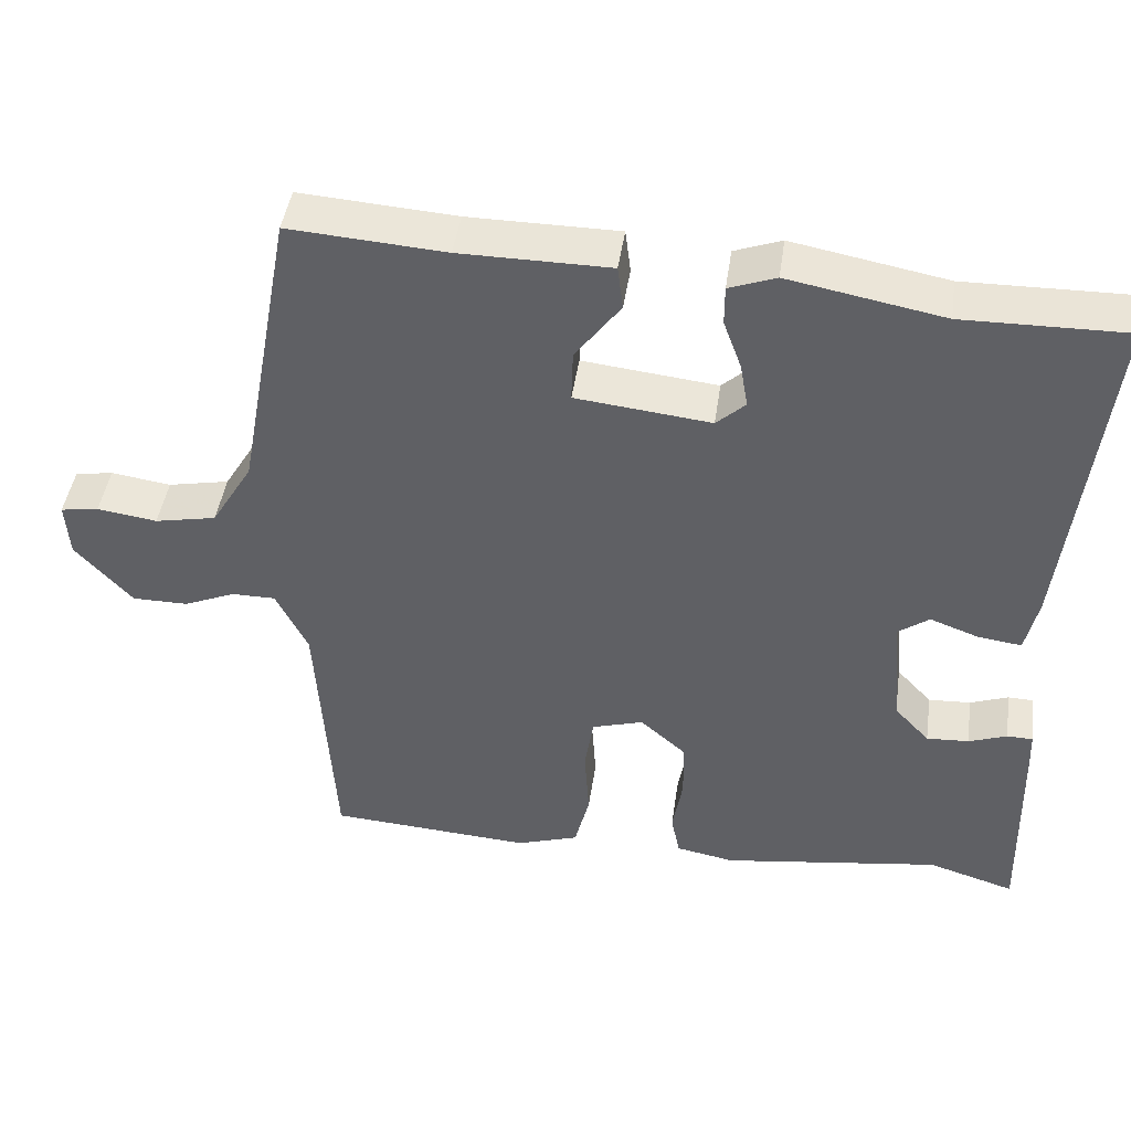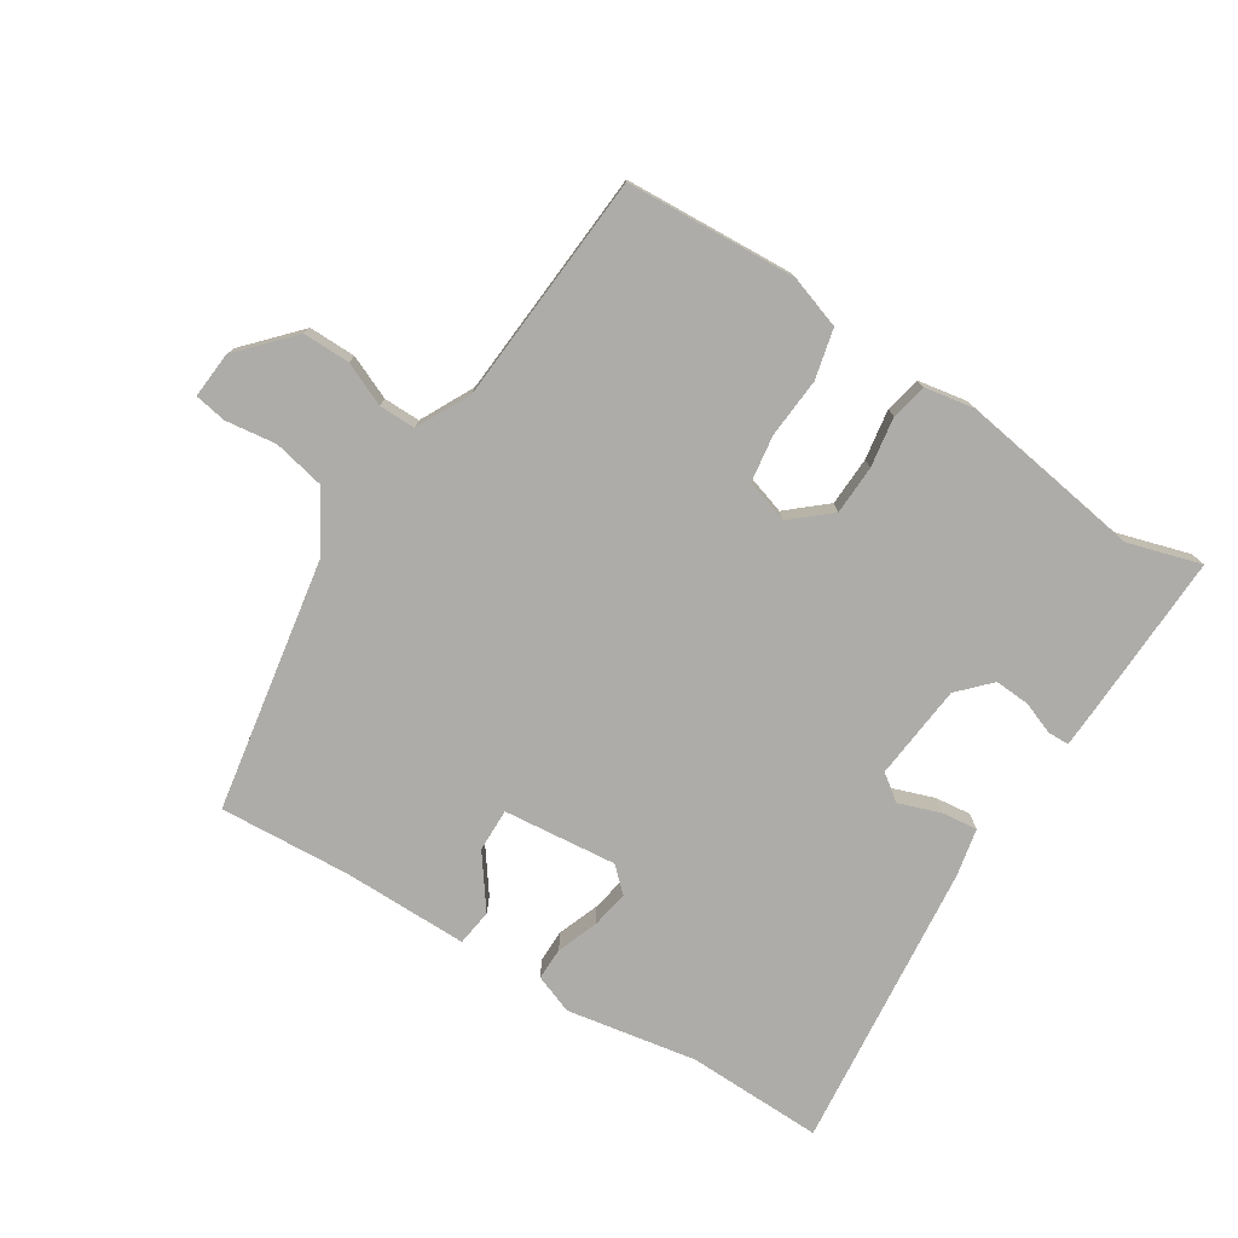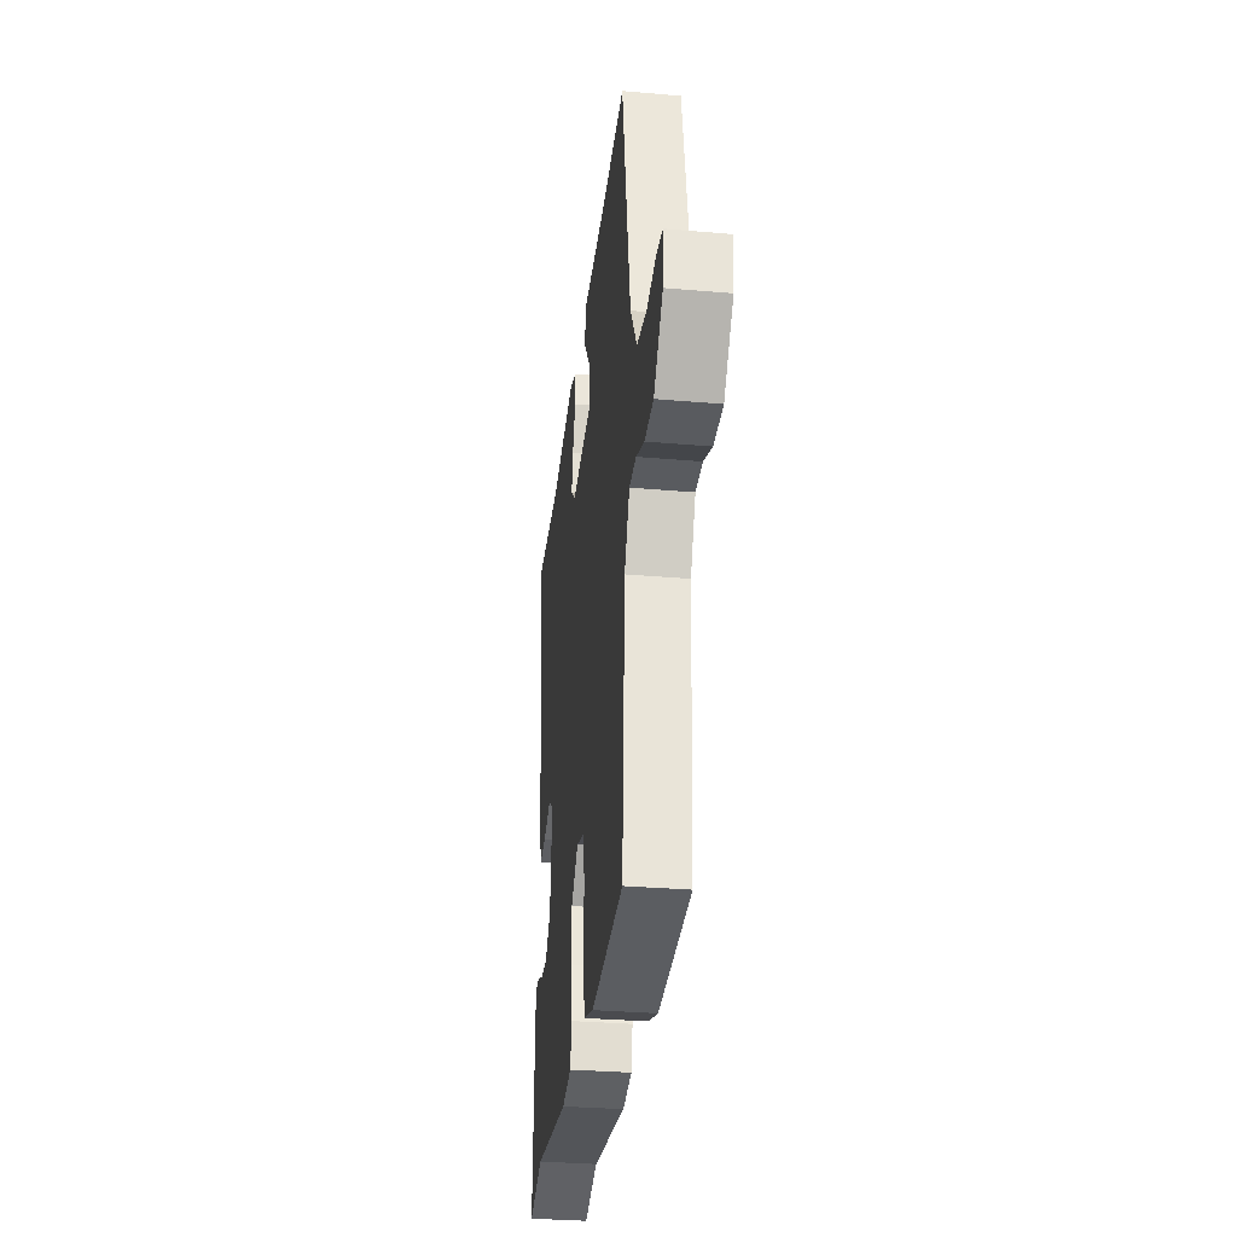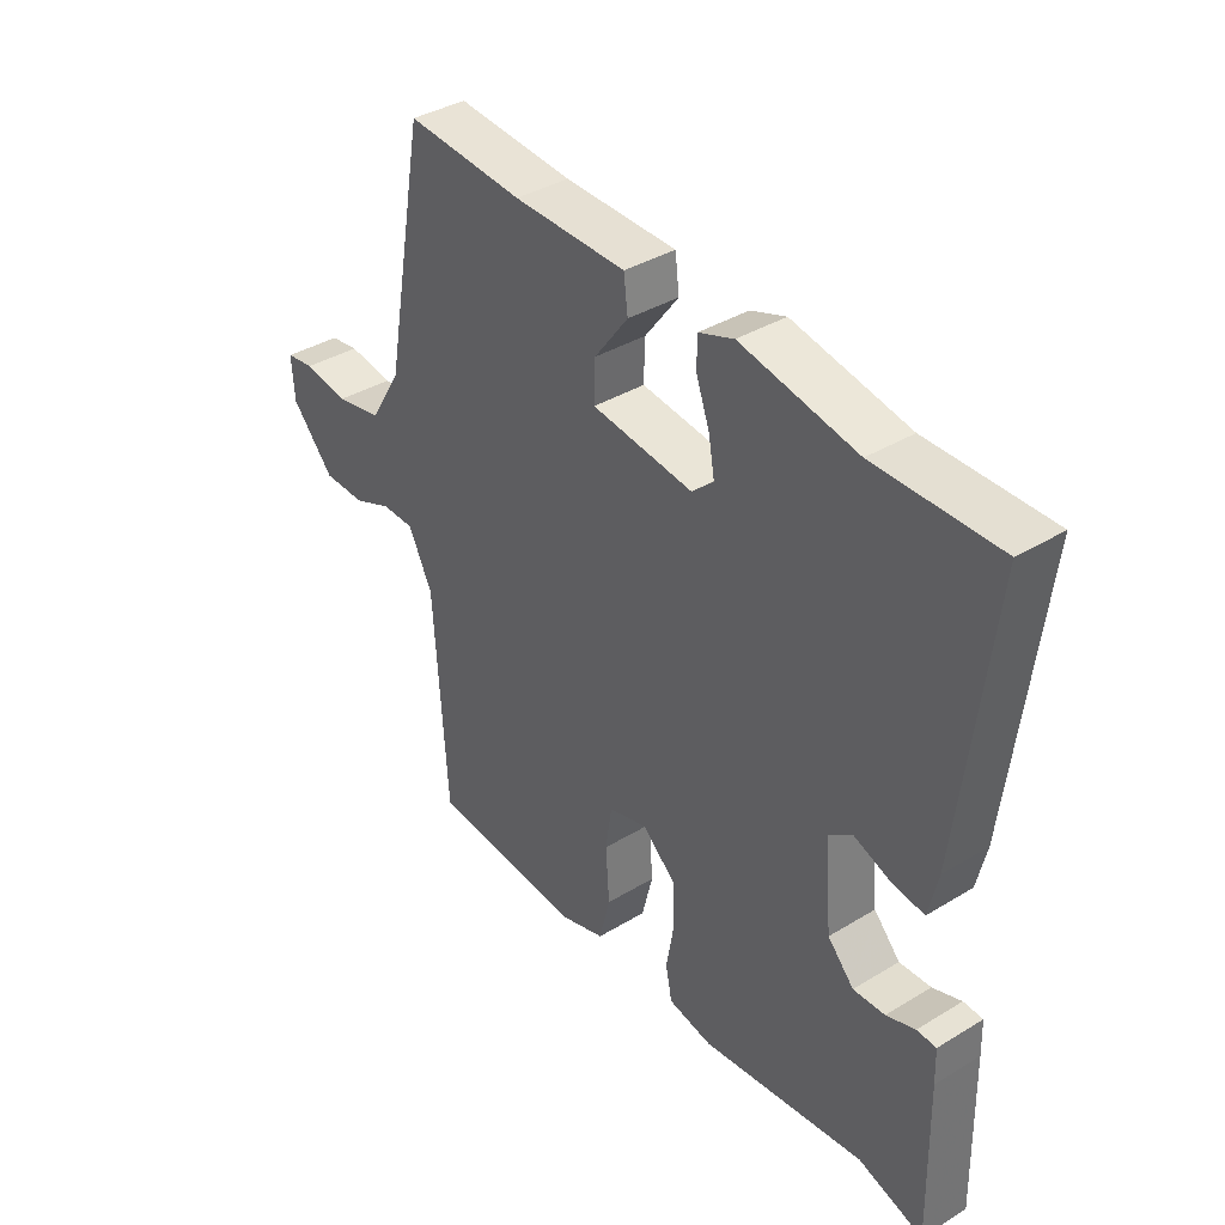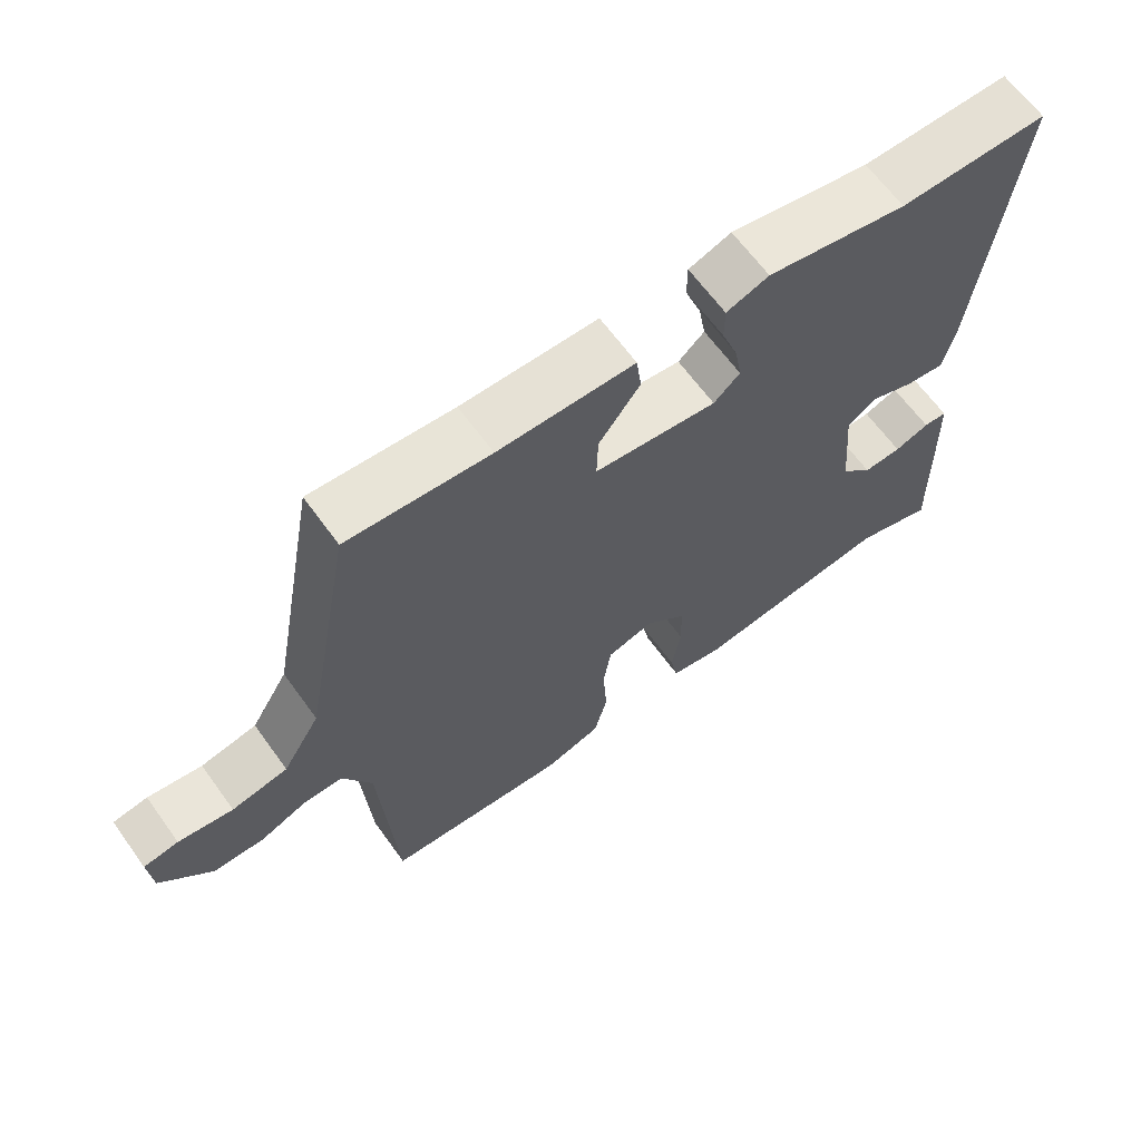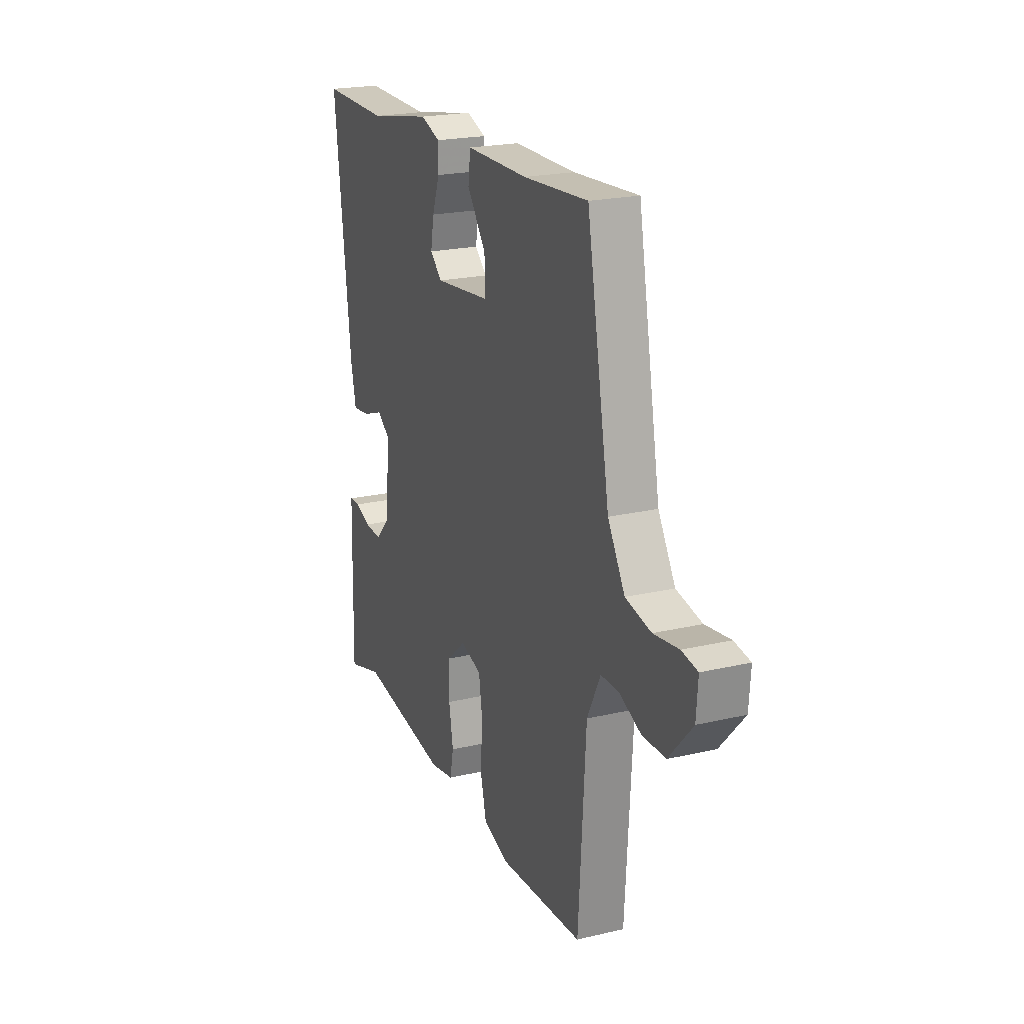
<metadata>
{"format":"obj","ext":"obj","renderer":"f3d","projection":"perspective","resolution":1024,"background":"white","views":[{"elev":44.4,"azim":-171.8,"up":"+Z"},{"elev":-76.6,"azim":147.1,"up":"+Y"},{"elev":-32.2,"azim":83.1,"up":"+Z"},{"elev":38.1,"azim":-127.6,"up":"+Z"},{"elev":64.8,"azim":144.1,"up":"+Z"},{"elev":21.6,"azim":67.5,"up":"+Z"}]}
</metadata>
<code>
v -0.391 0.07 -0.467
v -0.502 0.07 -0.501
v -0.496 0.07 -0.245
v -0.494 0.07 -0.188
v -0.461 0.07 -0.187
v -0.412 0.07 -0.205
v -0.358 0.07 -0.208
v -0.313 0.07 -0.16
v -0.3 0.07 -0.014
v -0.34 0.07 0.015
v -0.403 0.07 -0.008
v -0.458 0.07 -0.015
v -0.474 0.07 0.057
v -0.525 0.07 0.5
v -0.316 0.07 0.497
v -0.118 0.07 0.534
v -0.058 0.07 0.512
v -0.058 0.07 0.462
v -0.081 0.07 0.399
v -0.091 0.07 0.342
v -0.054 0.07 0.308
v 0.119 0.07 0.327
v 0.117 0.07 0.393
v 0.059 0.07 0.471
v 0.066 0.07 0.527
v 0.258 0.07 0.528
v 0.458 0.07 0.542
v 0.529 0.07 0.155
v 0.582 0.07 0.067
v 0.661 0.07 0.051
v 0.738 0.07 0.062
v 0.787 0.07 0.054
v 0.782 0.07 -0.017
v 0.709 0.07 -0.098
v 0.637 0.07 -0.098
v 0.571 0.07 -0.07
v 0.515 0.07 -0.07
v 0.474 0.07 -0.152
v 0.452 0.07 -0.504
v 0.192 0.07 -0.521
v 0.112 0.07 -0.495
v 0.093 0.07 -0.419
v 0.099 0.07 -0.328
v 0.088 0.07 -0.256
v 0.022 0.07 -0.236
v -0.036 0.07 -0.287
v -0.038 0.07 -0.362
v -0.025 0.07 -0.438
v -0.036 0.07 -0.493
v -0.111 0.07 -0.507
v -0.391 0 -0.467
v -0.502 0 -0.501
v -0.496 0 -0.245
v -0.494 0 -0.188
v -0.461 0 -0.187
v -0.412 0 -0.205
v -0.358 0 -0.208
v -0.313 0 -0.16
v -0.3 0 -0.014
v -0.34 0 0.015
v -0.403 0 -0.008
v -0.458 0 -0.015
v -0.474 0 0.057
v -0.525 0 0.5
v -0.316 0 0.497
v -0.118 0 0.534
v -0.058 0 0.512
v -0.058 0 0.462
v -0.081 0 0.399
v -0.091 0 0.342
v -0.054 0 0.308
v 0.119 0 0.327
v 0.117 0 0.393
v 0.059 0 0.471
v 0.066 0 0.527
v 0.258 0 0.528
v 0.458 0 0.542
v 0.529 0 0.155
v 0.582 0 0.067
v 0.661 0 0.051
v 0.738 0 0.062
v 0.787 0 0.054
v 0.782 0 -0.017
v 0.709 0 -0.098
v 0.637 0 -0.098
v 0.571 0 -0.07
v 0.515 0 -0.07
v 0.474 0 -0.152
v 0.452 0 -0.504
v 0.192 0 -0.521
v 0.112 0 -0.495
v 0.093 0 -0.419
v 0.099 0 -0.328
v 0.088 0 -0.256
v 0.022 0 -0.236
v -0.036 0 -0.287
v -0.038 0 -0.362
v -0.025 0 -0.438
v -0.036 0 -0.493
v -0.111 0 -0.507
f 49 50 1
f 48 49 1
f 47 48 1
f 46 47 1
f 1 2 3
f 46 1 3
f 45 46 3
f 41 42 43
f 40 41 43
f 39 40 43
f 38 39 43
f 37 38 43 44
f 34 35 36
f 33 34 36
f 32 33 36
f 31 32 36
f 30 31 36
f 29 30 36 37
f 37 44 45
f 29 37 45
f 28 29 45
f 23 24 25 26
f 26 27 28
f 23 26 28
f 22 23 28
f 17 18 19
f 16 17 19
f 15 16 19
f 15 19 20
f 14 15 20
f 13 14 20
f 12 13 20
f 11 12 20
f 10 11 20
f 9 10 20 21
f 3 4 5 6
f 3 6 7
f 45 3 7
f 22 28 45
f 21 22 45
f 9 21 45
f 8 9 45
f 7 8 45
f 51 100 99
f 51 99 98
f 51 98 97
f 51 97 96
f 53 52 51
f 53 51 96
f 53 96 95
f 93 92 91
f 93 91 90
f 93 90 89
f 93 89 88
f 94 93 88 87
f 86 85 84
f 86 84 83
f 86 83 82
f 86 82 81
f 86 81 80
f 87 86 80 79
f 95 94 87
f 95 87 79
f 95 79 78
f 76 75 74 73
f 78 77 76
f 78 76 73
f 78 73 72
f 69 68 67
f 69 67 66
f 69 66 65
f 70 69 65
f 70 65 64
f 70 64 63
f 70 63 62
f 70 62 61
f 70 61 60
f 71 70 60 59
f 56 55 54 53
f 57 56 53
f 57 53 95
f 95 78 72
f 95 72 71
f 95 71 59
f 95 59 58
f 95 58 57
f 1 51 52 2
f 2 52 53 3
f 3 53 54 4
f 4 54 55 5
f 5 55 56 6
f 6 56 57 7
f 7 57 58 8
f 8 58 59 9
f 9 59 60 10
f 10 60 61 11
f 11 61 62 12
f 12 62 63 13
f 13 63 64 14
f 14 64 65 15
f 15 65 66 16
f 16 66 67 17
f 17 67 68 18
f 18 68 69 19
f 19 69 70 20
f 20 70 71 21
f 21 71 72 22
f 22 72 73 23
f 23 73 74 24
f 24 74 75 25
f 25 75 76 26
f 26 76 77 27
f 27 77 78 28
f 28 78 79 29
f 29 79 80 30
f 30 80 81 31
f 31 81 82 32
f 32 82 83 33
f 33 83 84 34
f 34 84 85 35
f 35 85 86 36
f 36 86 87 37
f 37 87 88 38
f 38 88 89 39
f 39 89 90 40
f 40 90 91 41
f 41 91 92 42
f 42 92 93 43
f 43 93 94 44
f 44 94 95 45
f 45 95 96 46
f 46 96 97 47
f 47 97 98 48
f 48 98 99 49
f 49 99 100 50
f 50 100 51 1

</code>
